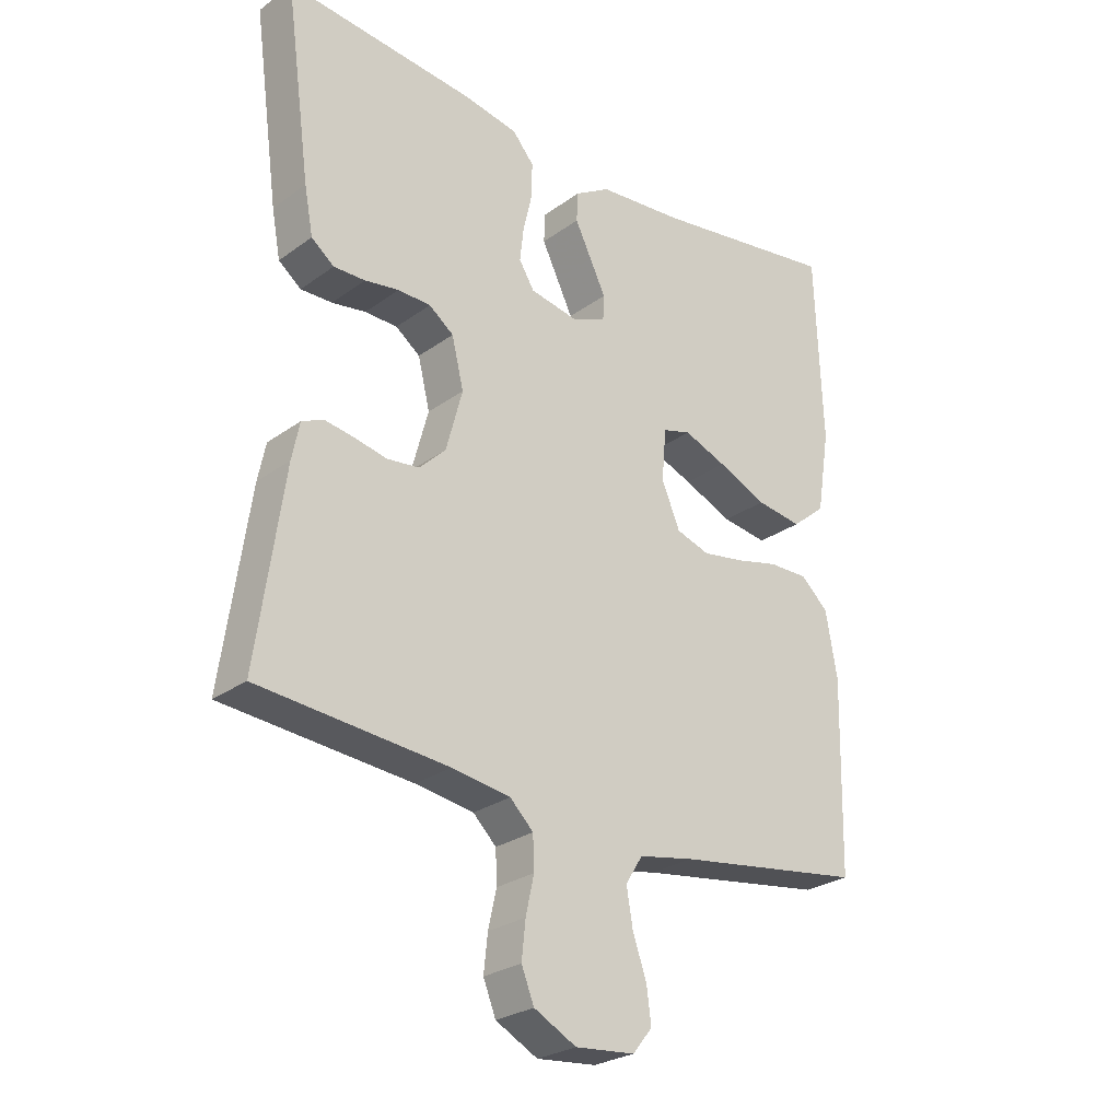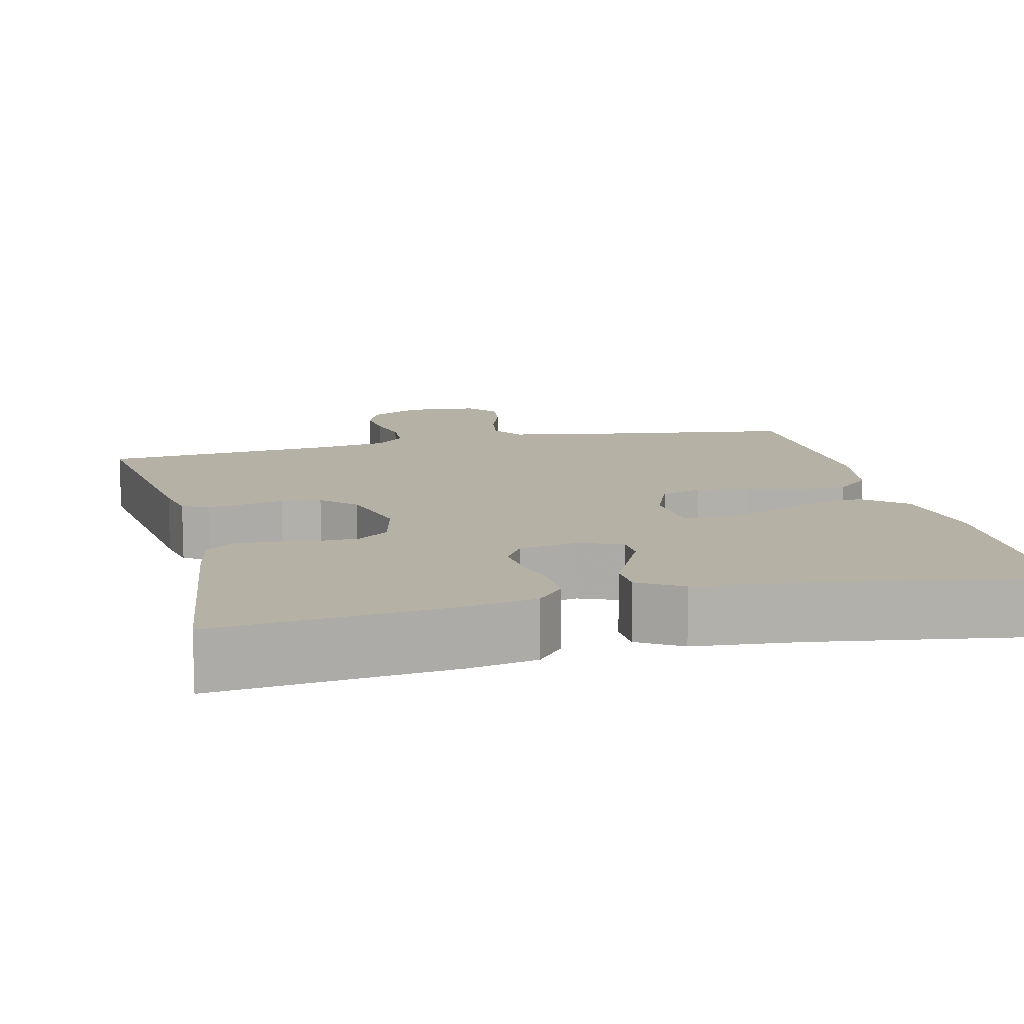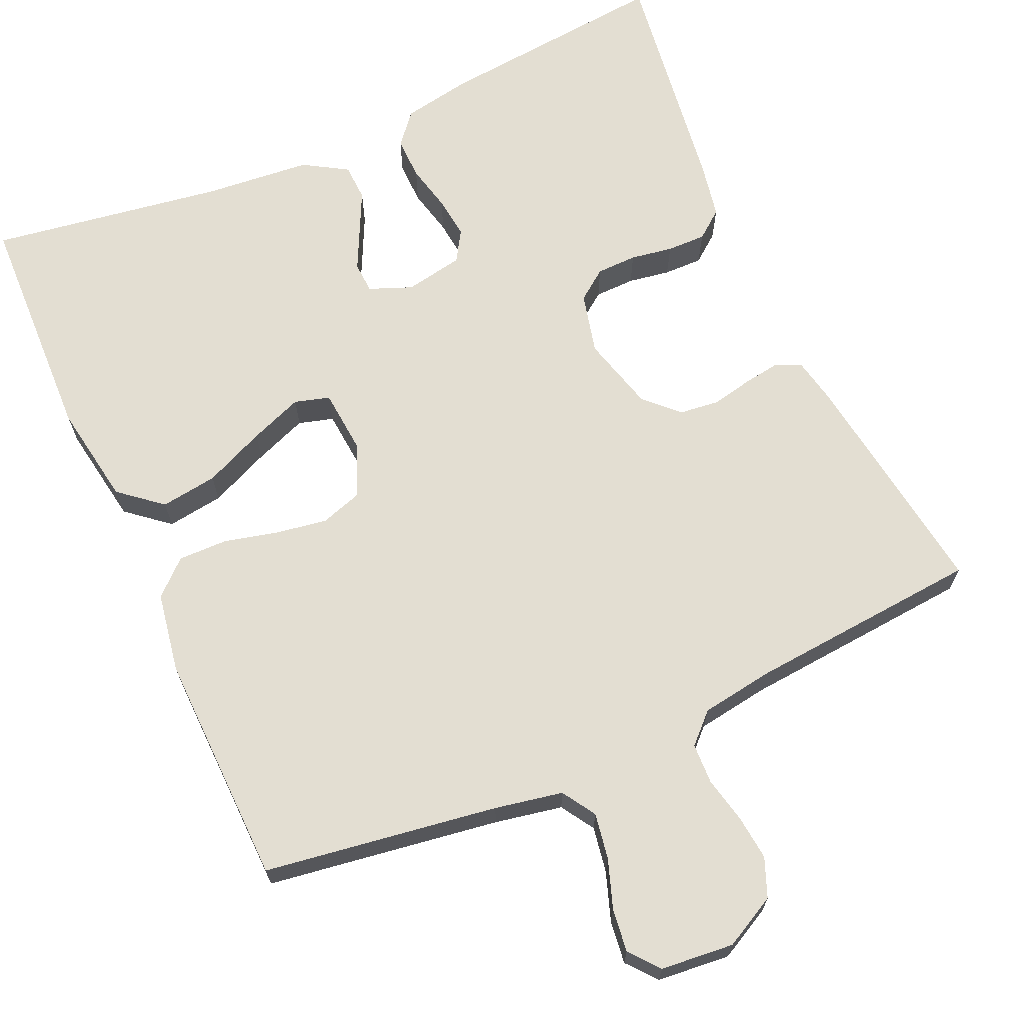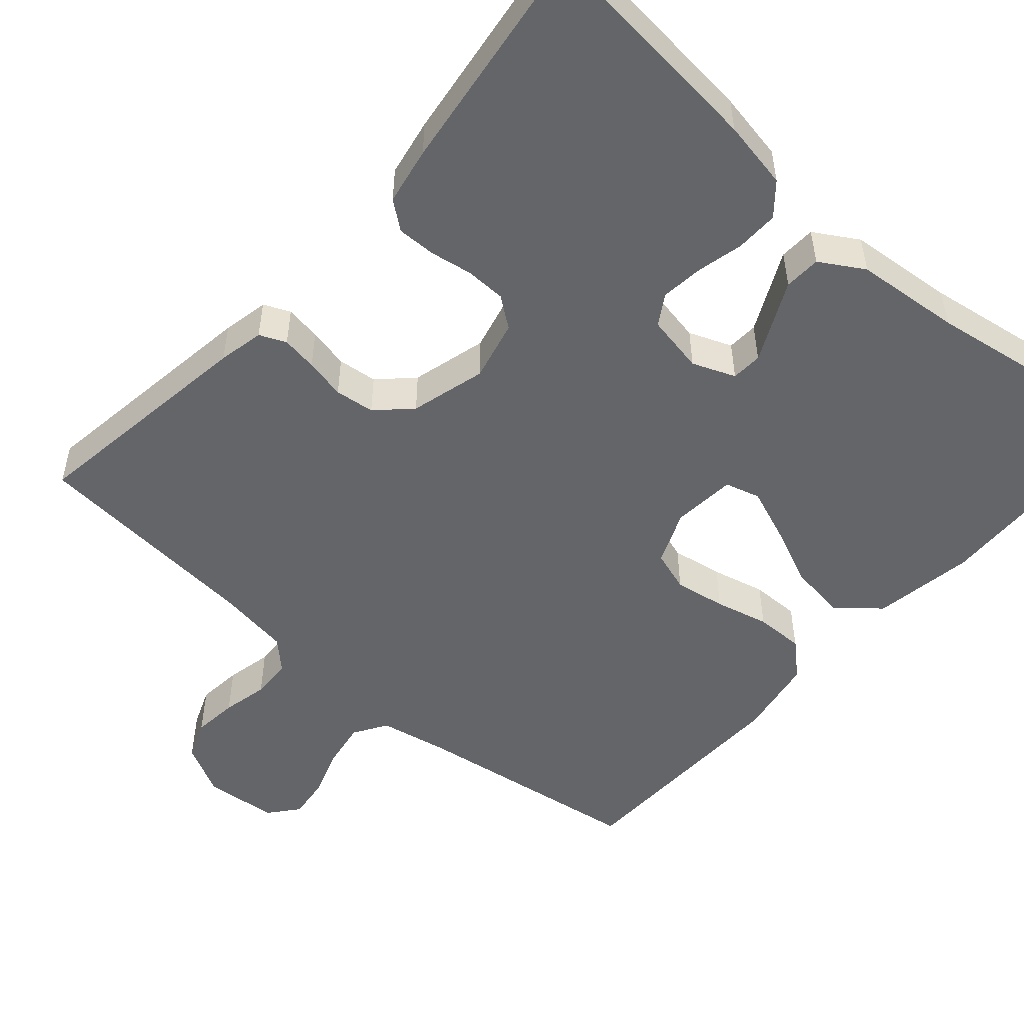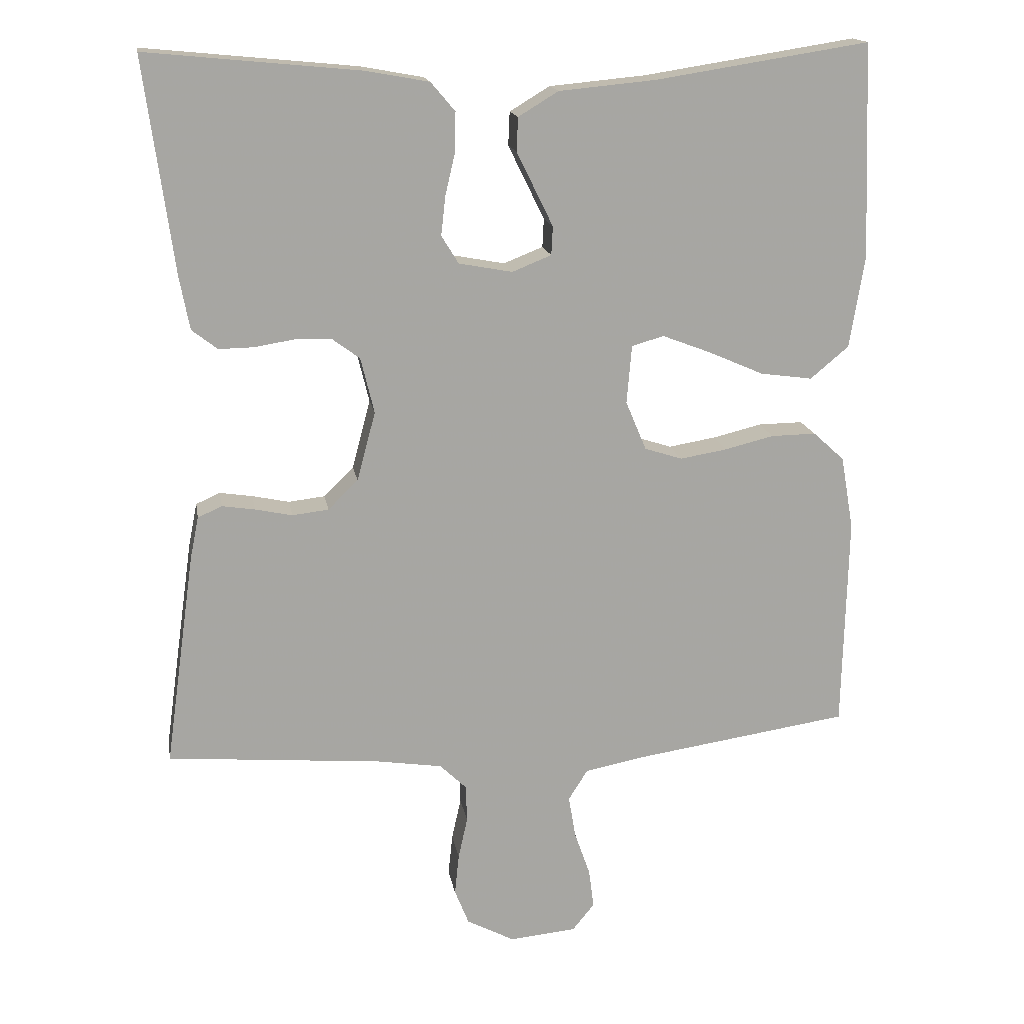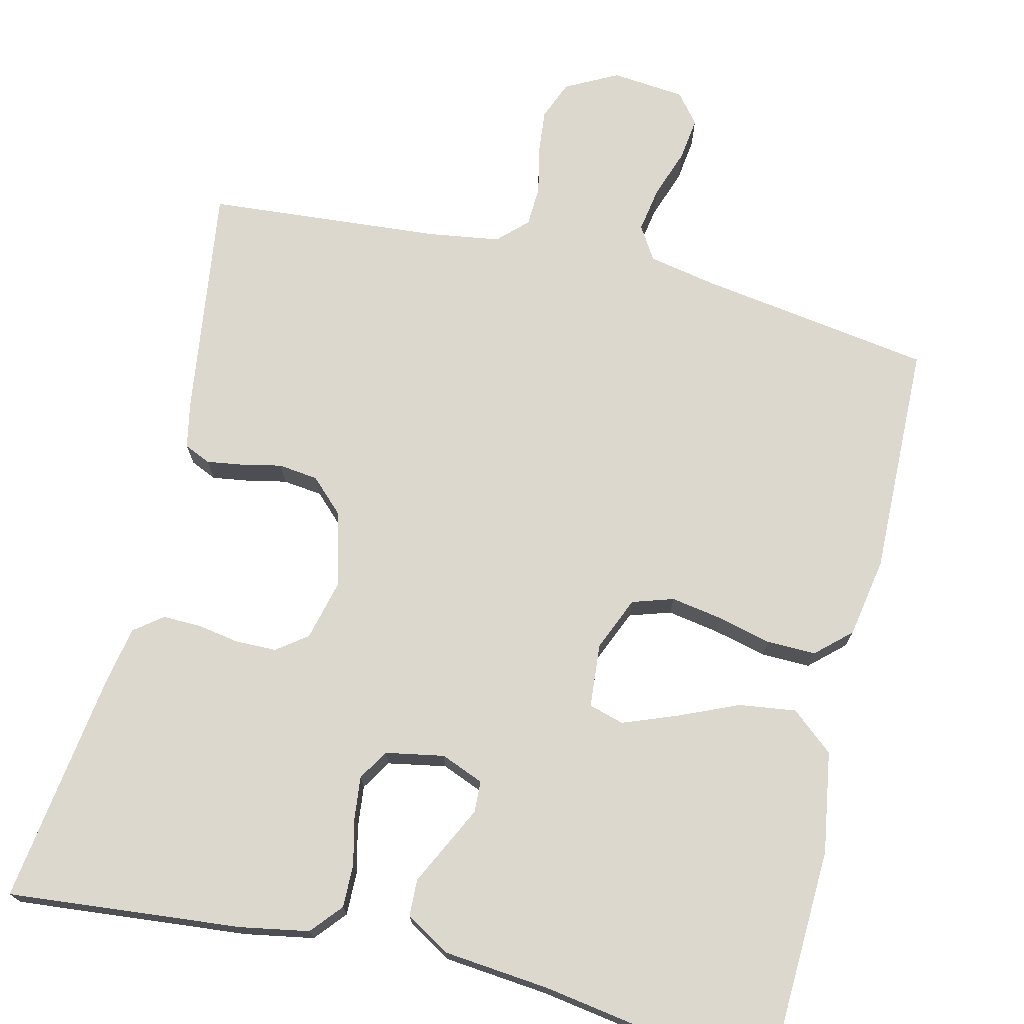
<metadata>
{"format":"obj","ext":"obj","renderer":"f3d","projection":"perspective","resolution":1024,"background":"white","views":[{"elev":-26.7,"azim":-41.8,"up":"+Z"},{"elev":11.9,"azim":-13.6,"up":"+Y"},{"elev":67.5,"azim":155.8,"up":"+Y"},{"elev":-51.5,"azim":-41.4,"up":"+Y"},{"elev":16.2,"azim":-9.5,"up":"+Z"},{"elev":72.6,"azim":13.6,"up":"+Y"}]}
</metadata>
<code>
v -0.5 0.07 0.5
v -0.2 0.07 0.471
v -0.112 0.07 0.455
v -0.078 0.07 0.415
v -0.079 0.07 0.36
v -0.093 0.07 0.3
v -0.099 0.07 0.246
v -0.075 0.07 0.207
v 0 0.07 0.193
v 0.055 0.07 0.215
v 0.057 0.07 0.255
v 0.032 0.07 0.306
v 0.006 0.07 0.359
v 0.008 0.07 0.406
v 0.064 0.07 0.44
v 0.2 0.07 0.453
v 0.5 0.07 0.5
v 0.511 0.07 0.2
v 0.49 0.07 0.07
v 0.436 0.07 0.025
v 0.363 0.07 0.035
v 0.285 0.07 0.069
v 0.217 0.07 0.095
v 0.172 0.07 0.082
v 0.165 0.07 0
v 0.194 0.07 -0.069
v 0.247 0.07 -0.086
v 0.313 0.07 -0.075
v 0.382 0.07 -0.058
v 0.445 0.07 -0.057
v 0.489 0.07 -0.097
v 0.507 0.07 -0.2
v 0.5 0.07 -0.5
v 0.2 0.07 -0.545
v 0.113 0.07 -0.562
v 0.086 0.07 -0.605
v 0.096 0.07 -0.664
v 0.118 0.07 -0.727
v 0.125 0.07 -0.782
v 0.094 0.07 -0.82
v 0 0.07 -0.829
v -0.067 0.07 -0.794
v -0.087 0.07 -0.744
v -0.081 0.07 -0.686
v -0.068 0.07 -0.627
v -0.07 0.07 -0.575
v -0.107 0.07 -0.539
v -0.2 0.07 -0.525
v -0.5 0.07 -0.5
v -0.458 0.07 -0.2
v -0.446 0.07 -0.141
v -0.412 0.07 -0.126
v -0.366 0.07 -0.133
v -0.314 0.07 -0.144
v -0.263 0.07 -0.138
v -0.221 0.07 -0.097
v -0.195 0.07 0
v -0.214 0.07 0.078
v -0.253 0.07 0.107
v -0.305 0.07 0.108
v -0.359 0.07 0.099
v -0.409 0.07 0.098
v -0.445 0.07 0.126
v -0.459 0.07 0.2
v -0.5 0 0.5
v -0.2 0 0.471
v -0.112 0 0.455
v -0.078 0 0.415
v -0.079 0 0.36
v -0.093 0 0.3
v -0.099 0 0.246
v -0.075 0 0.207
v 0 0 0.193
v 0.055 0 0.215
v 0.057 0 0.255
v 0.032 0 0.306
v 0.006 0 0.359
v 0.008 0 0.406
v 0.064 0 0.44
v 0.2 0 0.453
v 0.5 0 0.5
v 0.511 0 0.2
v 0.49 0 0.07
v 0.436 0 0.025
v 0.363 0 0.035
v 0.285 0 0.069
v 0.217 0 0.095
v 0.172 0 0.082
v 0.165 0 0
v 0.194 0 -0.069
v 0.247 0 -0.086
v 0.313 0 -0.075
v 0.382 0 -0.058
v 0.445 0 -0.057
v 0.489 0 -0.097
v 0.507 0 -0.2
v 0.5 0 -0.5
v 0.2 0 -0.545
v 0.113 0 -0.562
v 0.086 0 -0.605
v 0.096 0 -0.664
v 0.118 0 -0.727
v 0.125 0 -0.782
v 0.094 0 -0.82
v 0 0 -0.829
v -0.067 0 -0.794
v -0.087 0 -0.744
v -0.081 0 -0.686
v -0.068 0 -0.627
v -0.07 0 -0.575
v -0.107 0 -0.539
v -0.2 0 -0.525
v -0.5 0 -0.5
v -0.458 0 -0.2
v -0.446 0 -0.141
v -0.412 0 -0.126
v -0.366 0 -0.133
v -0.314 0 -0.144
v -0.263 0 -0.138
v -0.221 0 -0.097
v -0.195 0 0
v -0.214 0 0.078
v -0.253 0 0.107
v -0.305 0 0.108
v -0.359 0 0.099
v -0.409 0 0.098
v -0.445 0 0.126
v -0.459 0 0.2
f 4 5 6
f 3 4 6
f 2 3 6
f 1 2 6
f 64 1 6
f 63 64 6
f 62 63 6
f 61 62 6
f 60 61 6
f 59 60 6 7
f 58 59 7 8
f 57 58 8 9
f 56 57 9 10
f 52 53 54
f 51 52 54
f 50 51 54
f 49 50 54
f 48 49 54
f 47 48 54 55
f 46 47 55 56
f 43 44 45
f 42 43 45
f 41 42 45
f 40 41 45
f 39 40 45
f 38 39 45
f 37 38 45
f 36 37 45 46
f 46 56 10
f 36 46 10
f 35 36 10
f 32 33 34
f 31 32 34
f 30 31 34
f 29 30 34
f 28 29 34
f 27 28 34 35
f 20 21 22
f 19 20 22
f 18 19 22
f 17 18 22
f 16 17 22
f 16 22 23
f 15 16 23
f 14 15 23
f 13 14 23
f 12 13 23
f 11 12 23 24
f 11 24 25
f 10 11 25
f 35 10 25
f 35 25 26
f 26 27 35
f 70 69 68
f 70 68 67
f 70 67 66
f 70 66 65
f 70 65 128
f 70 128 127
f 70 127 126
f 70 126 125
f 70 125 124
f 71 70 124 123
f 72 71 123 122
f 73 72 122 121
f 74 73 121 120
f 118 117 116
f 118 116 115
f 118 115 114
f 118 114 113
f 118 113 112
f 119 118 112 111
f 120 119 111 110
f 109 108 107
f 109 107 106
f 109 106 105
f 109 105 104
f 109 104 103
f 109 103 102
f 109 102 101
f 110 109 101 100
f 74 120 110
f 74 110 100
f 74 100 99
f 98 97 96
f 98 96 95
f 98 95 94
f 98 94 93
f 98 93 92
f 99 98 92 91
f 86 85 84
f 86 84 83
f 86 83 82
f 86 82 81
f 86 81 80
f 87 86 80
f 87 80 79
f 87 79 78
f 87 78 77
f 87 77 76
f 88 87 76 75
f 89 88 75
f 89 75 74
f 89 74 99
f 90 89 99
f 99 91 90
f 1 65 66 2
f 2 66 67 3
f 3 67 68 4
f 4 68 69 5
f 5 69 70 6
f 6 70 71 7
f 7 71 72 8
f 8 72 73 9
f 9 73 74 10
f 10 74 75 11
f 11 75 76 12
f 12 76 77 13
f 13 77 78 14
f 14 78 79 15
f 15 79 80 16
f 16 80 81 17
f 17 81 82 18
f 18 82 83 19
f 19 83 84 20
f 20 84 85 21
f 21 85 86 22
f 22 86 87 23
f 23 87 88 24
f 24 88 89 25
f 25 89 90 26
f 26 90 91 27
f 27 91 92 28
f 28 92 93 29
f 29 93 94 30
f 30 94 95 31
f 31 95 96 32
f 32 96 97 33
f 33 97 98 34
f 34 98 99 35
f 35 99 100 36
f 36 100 101 37
f 37 101 102 38
f 38 102 103 39
f 39 103 104 40
f 40 104 105 41
f 41 105 106 42
f 42 106 107 43
f 43 107 108 44
f 44 108 109 45
f 45 109 110 46
f 46 110 111 47
f 47 111 112 48
f 48 112 113 49
f 49 113 114 50
f 50 114 115 51
f 51 115 116 52
f 52 116 117 53
f 53 117 118 54
f 54 118 119 55
f 55 119 120 56
f 56 120 121 57
f 57 121 122 58
f 58 122 123 59
f 59 123 124 60
f 60 124 125 61
f 61 125 126 62
f 62 126 127 63
f 63 127 128 64
f 64 128 65 1

</code>
